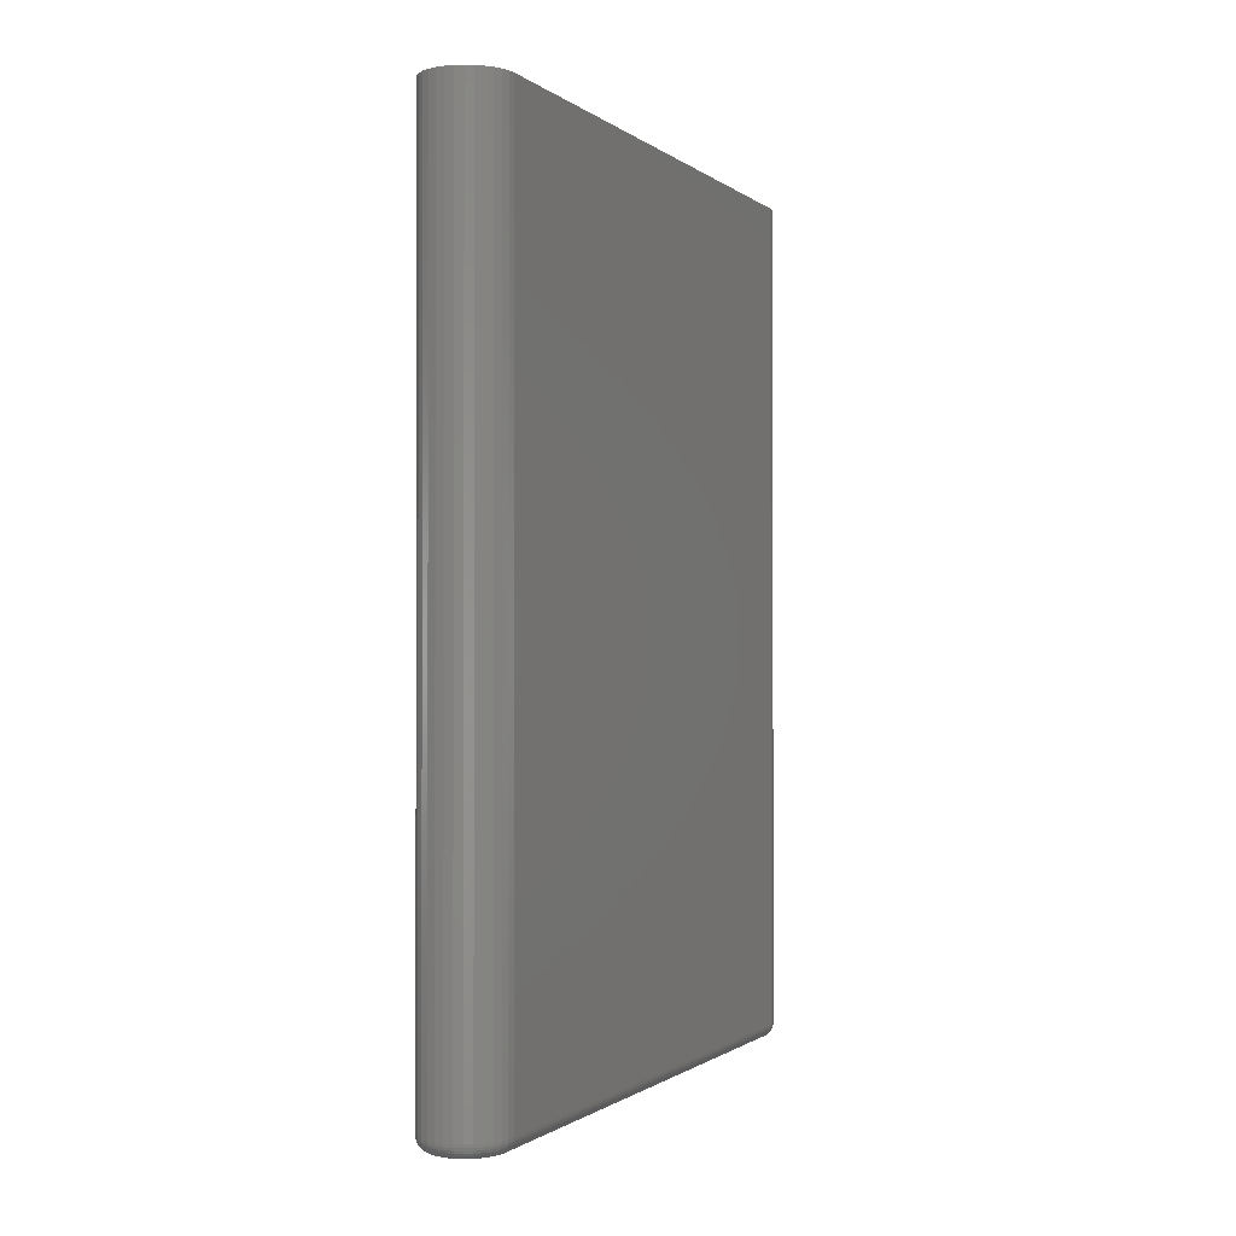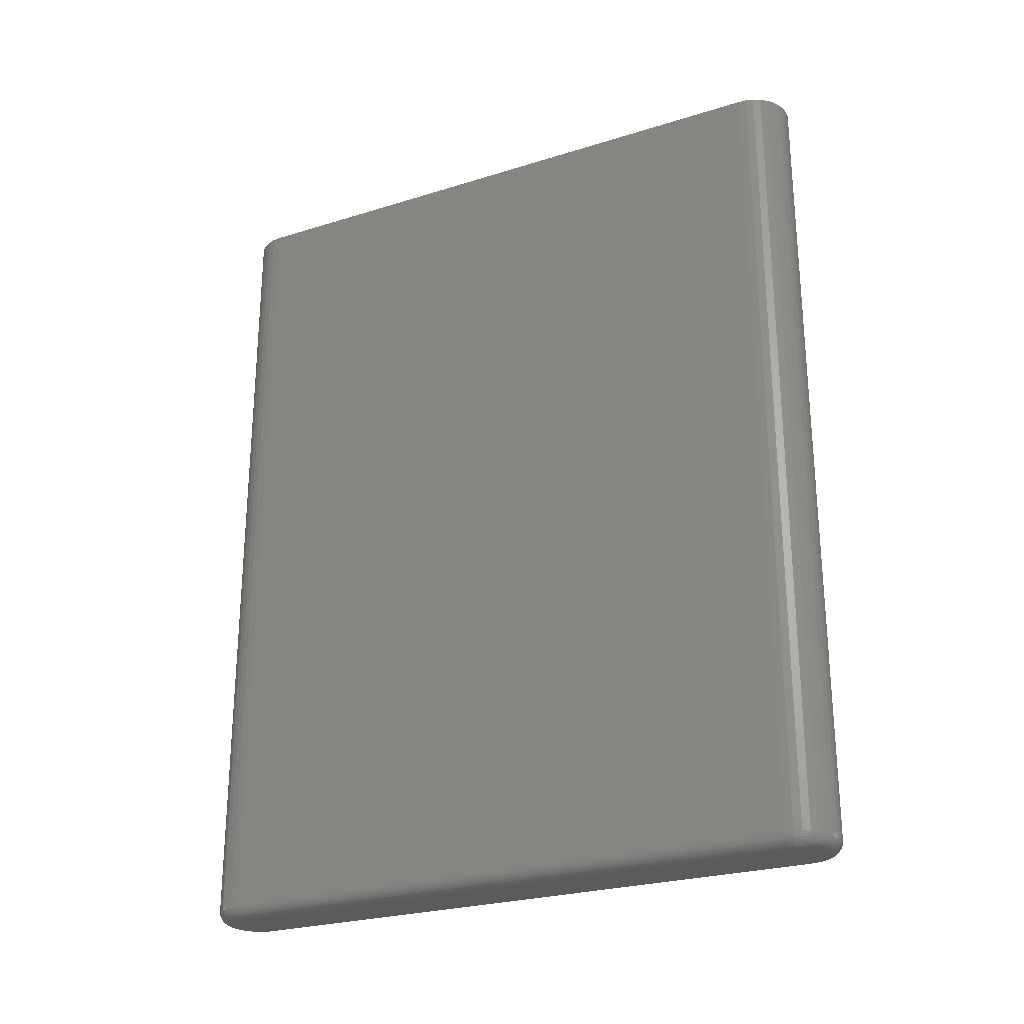
<metadata>
{"format":"stl","ext":"stl","renderer":"f3d","projection":"perspective","resolution":1024,"background":"white","views":[{"elev":-0.9,"azim":-156.9,"up":"+Z"},{"elev":-25.7,"azim":116.5,"up":"+Z"}]}
</metadata>
<code>
# stl→obj: 340 verts, 676 faces
v -0.01165 0.732 -0.4922
v -0.005699 0.7338 -0.4922
v 0.0004934 0.7344 -0.4922
v 0.006686 0.7338 -0.4922
v 0.01264 0.732 -0.4922
v -0.01714 0.729 -0.4922
v 0.01813 0.729 -0.4922
v -0.02195 0.7251 -0.4922
v 0.02294 0.7251 -0.4922
v -0.0259 0.7203 -0.4922
v 0.02689 0.7203 -0.4922
v -0.02883 0.7148 -0.4922
v 0.02982 0.7148 -0.4922
v -0.03064 0.7088 -0.4922
v 0.03163 0.7088 -0.4922
v 0.02982 -0.01215 -0.4922
v -0.02883 -0.01215 -0.4922
v 0.03163 -0.006193 -0.4922
v -0.0259 -0.01764 -0.4922
v 0.02689 -0.01764 -0.4922
v -0.02195 -0.02245 -0.4922
v 0.02294 -0.02245 -0.4922
v -0.01714 -0.02639 -0.4922
v 0.01813 -0.02639 -0.4922
v -0.01165 -0.02933 -0.4922
v 0.01264 -0.02933 -0.4922
v -0.005699 -0.03113 -0.4922
v 0.0004934 -0.03174 -0.4922
v 0.006686 -0.03113 -0.4922
v -0.03064 -0.006193 -0.4922
v -0.03125 -1.11e-16 -0.4922
v 0.03224 -3.209e-17 -0.4922
v -0.03125 0.7026 -0.4922
v 0.03224 0.7026 -0.4922
v -0.04688 0.7026 0.4922
v -0.04688 0.7026 -0.4766
v -0.04688 5.801e-18 0.4922
v -0.04688 5.801e-18 -0.4766
v -0.04596 0.7119 -0.4766
v -0.04596 0.7119 0.4922
v -0.04327 0.7208 -0.4766
v -0.04327 0.7208 0.4922
v -0.03889 0.7289 -0.4766
v -0.03889 0.7289 0.4922
v -0.033 0.7361 -0.4766
v -0.033 0.7361 0.4922
v -0.02582 0.742 -0.4766
v -0.02582 0.742 0.4922
v -0.01763 0.7464 -0.4766
v -0.01763 0.7464 0.4922
v -0.008748 0.7491 -0.4766
v -0.008748 0.7491 0.4922
v 0.0004934 0.75 -0.4766
v 0.0004934 0.75 0.4922
v 0.009735 0.7491 -0.4766
v 0.009735 0.7491 0.4922
v 0.01862 0.7464 -0.4766
v 0.01862 0.7464 0.4922
v 0.02681 0.742 -0.4766
v 0.02681 0.742 0.4922
v 0.03399 0.7361 -0.4766
v 0.03399 0.7361 0.4922
v 0.03988 0.7289 -0.4766
v 0.03988 0.7289 0.4922
v 0.04426 0.7208 -0.4766
v 0.04426 0.7208 0.4922
v 0.04695 0.7119 -0.4766
v 0.04695 0.7119 0.4922
v 0.04786 0.7026 -0.4766
v 0.04786 0.7026 0.4922
v 0.04786 -1.16e-17 0.4922
v 0.04786 -1.16e-17 -0.4766
v 0.04695 -0.009241 -0.4766
v 0.04695 -0.009241 0.4922
v 0.04426 -0.01813 -0.4766
v 0.04426 -0.01813 0.4922
v 0.03988 -0.02632 -0.4766
v 0.03988 -0.02632 0.4922
v 0.03399 -0.03349 -0.4766
v 0.03399 -0.03349 0.4922
v 0.02681 -0.03939 -0.4766
v 0.02681 -0.03939 0.4922
v 0.01862 -0.04376 -0.4766
v 0.01862 -0.04376 0.4922
v 0.009735 -0.04646 -0.4766
v 0.009735 -0.04646 0.4922
v 0.0004934 -0.04737 -0.4766
v 0.0004934 -0.04737 0.4922
v -0.008748 -0.04646 -0.4766
v -0.008748 -0.04646 0.4922
v -0.01763 -0.04376 -0.4766
v -0.01763 -0.04376 0.4922
v -0.02582 -0.03939 -0.4766
v -0.02582 -0.03939 0.4922
v -0.033 -0.03349 -0.4766
v -0.033 -0.03349 0.4922
v -0.03889 -0.02632 -0.4766
v -0.03889 -0.02632 0.4922
v -0.04327 -0.01813 -0.4766
v -0.04327 -0.01813 0.4922
v -0.04596 -0.009241 -0.4766
v -0.04596 -0.009241 0.4922
v -0.0343 0.7026 -0.4919
v -0.0343 6.939e-18 -0.4919
v -0.03723 0.7026 -0.491
v -0.03723 1.041e-17 -0.491
v -0.03993 0.7026 -0.4896
v -0.03993 1.214e-17 -0.4896
v -0.0423 0.7026 -0.4876
v -0.0423 1.388e-17 -0.4876
v -0.04424 0.7026 -0.4852
v -0.04424 1.561e-17 -0.4852
v -0.04569 0.7026 -0.4825
v -0.04569 1.735e-17 -0.4825
v -0.04657 0.7026 -0.4796
v -0.04657 1.735e-17 -0.4796
v -0.04567 0.7118 -0.4796
v -0.0448 0.7116 -0.4825
v -0.04338 0.7114 -0.4852
v -0.04148 0.711 -0.4876
v -0.03915 0.7105 -0.4896
v -0.0365 0.71 -0.491
v -0.03363 0.7094 -0.4919
v 0.04666 0.7118 -0.4796
v 0.04756 0.7026 -0.4796
v 0.04579 0.7116 -0.4825
v 0.04667 0.7026 -0.4825
v 0.04437 0.7114 -0.4852
v 0.04523 0.7026 -0.4852
v 0.04246 0.711 -0.4876
v 0.04329 0.7026 -0.4876
v 0.04014 0.7105 -0.4896
v 0.04092 0.7026 -0.4896
v 0.03749 0.71 -0.491
v 0.03822 0.7026 -0.491
v 0.03462 0.7094 -0.4919
v 0.03529 0.7026 -0.4919
v 0.04398 0.7206 -0.4796
v 0.04316 0.7203 -0.4825
v 0.04182 0.7198 -0.4852
v 0.04003 0.719 -0.4876
v 0.03784 0.7181 -0.4896
v 0.03534 0.7171 -0.491
v 0.03264 0.7159 -0.4919
v 0.03963 0.7288 -0.4796
v 0.03889 0.7283 -0.4825
v 0.03769 0.7275 -0.4852
v 0.03607 0.7264 -0.4876
v 0.0341 0.7251 -0.4896
v 0.03186 0.7236 -0.491
v 0.02942 0.722 -0.4919
v 0.03378 0.7359 -0.4796
v 0.03315 0.7353 -0.4825
v 0.03213 0.7343 -0.4852
v 0.03075 0.7329 -0.4876
v 0.02908 0.7312 -0.4896
v 0.02717 0.7293 -0.491
v 0.02509 0.7272 -0.4919
v 0.02664 0.7418 -0.4796
v 0.02615 0.741 -0.4825
v 0.02535 0.7398 -0.4852
v 0.02427 0.7382 -0.4876
v 0.02295 0.7362 -0.4896
v 0.02145 0.734 -0.491
v 0.01982 0.7316 -0.4919
v 0.01851 0.7461 -0.4796
v 0.01817 0.7453 -0.4825
v 0.01761 0.744 -0.4852
v 0.01687 0.7422 -0.4876
v 0.01596 0.74 -0.4896
v 0.01493 0.7375 -0.491
v 0.01381 0.7348 -0.4919
v 0.009676 0.7488 -0.4796
v 0.009503 0.7479 -0.4825
v 0.009221 0.7465 -0.4852
v 0.008842 0.7446 -0.4876
v 0.00838 0.7423 -0.4896
v 0.007853 0.7396 -0.491
v 0.007281 0.7368 -0.4919
v 0.0004934 0.7497 -0.4796
v 0.0004934 0.7488 -0.4825
v 0.0004934 0.7474 -0.4852
v 0.0004934 0.7454 -0.4876
v 0.0004934 0.7431 -0.4896
v 0.0004934 0.7404 -0.491
v 0.0004934 0.7374 -0.4919
v -0.008689 0.7488 -0.4796
v -0.008516 0.7479 -0.4825
v -0.008234 0.7465 -0.4852
v -0.007855 0.7446 -0.4876
v -0.007393 0.7423 -0.4896
v -0.006866 0.7396 -0.491
v -0.006294 0.7368 -0.4919
v -0.01752 0.7461 -0.4796
v -0.01718 0.7453 -0.4825
v -0.01663 0.744 -0.4852
v -0.01588 0.7422 -0.4876
v -0.01498 0.74 -0.4896
v -0.01394 0.7375 -0.491
v -0.01282 0.7348 -0.4919
v -0.02566 0.7418 -0.4796
v -0.02516 0.741 -0.4825
v -0.02436 0.7398 -0.4852
v -0.02328 0.7382 -0.4876
v -0.02197 0.7362 -0.4896
v -0.02046 0.734 -0.491
v -0.01884 0.7316 -0.4919
v -0.03279 0.7359 -0.4796
v -0.03216 0.7353 -0.4825
v -0.03114 0.7343 -0.4852
v -0.02977 0.7329 -0.4876
v -0.02809 0.7312 -0.4896
v -0.02618 0.7293 -0.491
v -0.02411 0.7272 -0.4919
v -0.03864 0.7288 -0.4796
v -0.0379 0.7283 -0.4825
v -0.0367 0.7275 -0.4852
v -0.03509 0.7264 -0.4876
v -0.03312 0.7251 -0.4896
v -0.03087 0.7236 -0.491
v -0.02843 0.722 -0.4919
v -0.04299 0.7206 -0.4796
v -0.04217 0.7203 -0.4825
v -0.04084 0.7198 -0.4852
v -0.03904 0.719 -0.4876
v -0.03685 0.7181 -0.4896
v -0.03436 0.7171 -0.491
v -0.03165 0.7159 -0.4919
v 0.03529 -3.99e-17 -0.4919
v 0.03822 -4.337e-17 -0.491
v 0.04092 -4.51e-17 -0.4896
v 0.04329 -4.857e-17 -0.4876
v 0.04523 -4.857e-17 -0.4852
v 0.04667 -4.857e-17 -0.4825
v 0.04756 -5.031e-17 -0.4796
v 0.04666 -0.009183 -0.4796
v 0.04579 -0.009009 -0.4825
v 0.04437 -0.008727 -0.4852
v 0.04246 -0.008348 -0.4876
v 0.04014 -0.007886 -0.4896
v 0.03749 -0.007359 -0.491
v 0.03462 -0.006788 -0.4919
v -0.04567 -0.009183 -0.4796
v -0.0448 -0.009009 -0.4825
v -0.04338 -0.008727 -0.4852
v -0.04148 -0.008348 -0.4876
v -0.03915 -0.007886 -0.4896
v -0.0365 -0.007359 -0.491
v -0.03363 -0.006788 -0.4919
v -0.04299 -0.01801 -0.4796
v -0.04217 -0.01767 -0.4825
v -0.04084 -0.01712 -0.4852
v -0.03904 -0.01638 -0.4876
v -0.03685 -0.01547 -0.4896
v -0.03436 -0.01444 -0.491
v -0.03165 -0.01331 -0.4919
v -0.03864 -0.02615 -0.4796
v -0.0379 -0.02566 -0.4825
v -0.0367 -0.02485 -0.4852
v -0.03509 -0.02377 -0.4876
v -0.03312 -0.02246 -0.4896
v -0.03087 -0.02096 -0.491
v -0.02843 -0.01933 -0.4919
v -0.03279 -0.03328 -0.4796
v -0.03216 -0.03265 -0.4825
v -0.03114 -0.03163 -0.4852
v -0.02977 -0.03026 -0.4876
v -0.02809 -0.02858 -0.4896
v -0.02618 -0.02667 -0.491
v -0.02411 -0.0246 -0.4919
v -0.02566 -0.03914 -0.4796
v -0.02516 -0.0384 -0.4825
v -0.02436 -0.0372 -0.4852
v -0.02328 -0.03558 -0.4876
v -0.02197 -0.03361 -0.4896
v -0.02046 -0.03137 -0.491
v -0.01884 -0.02893 -0.4919
v -0.01752 -0.04349 -0.4796
v -0.01718 -0.04266 -0.4825
v -0.01663 -0.04133 -0.4852
v -0.01588 -0.03953 -0.4876
v -0.01498 -0.03735 -0.4896
v -0.01394 -0.03485 -0.491
v -0.01282 -0.03214 -0.4919
v -0.008689 -0.04616 -0.4796
v -0.008516 -0.04529 -0.4825
v -0.008234 -0.04388 -0.4852
v -0.007855 -0.04197 -0.4876
v -0.007393 -0.03965 -0.4896
v -0.006866 -0.037 -0.491
v -0.006294 -0.03412 -0.4919
v 0.0004934 -0.04707 -0.4796
v 0.0004934 -0.04618 -0.4825
v 0.0004934 -0.04474 -0.4852
v 0.0004934 -0.04279 -0.4876
v 0.0004934 -0.04042 -0.4896
v 0.0004934 -0.03772 -0.491
v 0.0004934 -0.03479 -0.4919
v 0.009676 -0.04616 -0.4796
v 0.009503 -0.04529 -0.4825
v 0.009221 -0.04388 -0.4852
v 0.008842 -0.04197 -0.4876
v 0.00838 -0.03965 -0.4896
v 0.007853 -0.037 -0.491
v 0.007281 -0.03412 -0.4919
v 0.01851 -0.04349 -0.4796
v 0.01817 -0.04266 -0.4825
v 0.01761 -0.04133 -0.4852
v 0.01687 -0.03953 -0.4876
v 0.01596 -0.03735 -0.4896
v 0.01493 -0.03485 -0.491
v 0.01381 -0.03214 -0.4919
v 0.02664 -0.03914 -0.4796
v 0.02615 -0.0384 -0.4825
v 0.02535 -0.0372 -0.4852
v 0.02427 -0.03558 -0.4876
v 0.02295 -0.03361 -0.4896
v 0.02145 -0.03137 -0.491
v 0.01982 -0.02893 -0.4919
v 0.03378 -0.03328 -0.4796
v 0.03315 -0.03265 -0.4825
v 0.03213 -0.03163 -0.4852
v 0.03075 -0.03026 -0.4876
v 0.02908 -0.02858 -0.4896
v 0.02717 -0.02667 -0.491
v 0.02509 -0.0246 -0.4919
v 0.03963 -0.02615 -0.4796
v 0.03889 -0.02566 -0.4825
v 0.03769 -0.02485 -0.4852
v 0.03607 -0.02377 -0.4876
v 0.0341 -0.02246 -0.4896
v 0.03186 -0.02096 -0.491
v 0.02942 -0.01933 -0.4919
v 0.04398 -0.01801 -0.4796
v 0.04316 -0.01767 -0.4825
v 0.04182 -0.01712 -0.4852
v 0.04003 -0.01638 -0.4876
v 0.03784 -0.01547 -0.4896
v 0.03534 -0.01444 -0.491
v 0.03264 -0.01331 -0.4919
f 1 2 3
f 1 3 4
f 5 1 4
f 6 1 5
f 7 6 5
f 8 6 7
f 9 8 7
f 10 8 9
f 11 10 9
f 12 10 11
f 13 12 11
f 14 12 13
f 15 14 13
f 16 17 18
f 19 17 16
f 20 19 16
f 21 19 20
f 22 21 20
f 23 21 22
f 24 23 22
f 25 23 24
f 26 25 24
f 27 25 26
f 28 27 26
f 29 28 26
f 17 30 18
f 18 30 31
f 18 31 32
f 32 31 33
f 32 33 34
f 34 33 14
f 34 14 15
f 35 36 37
f 37 36 38
f 36 35 39
f 39 35 40
f 39 40 41
f 41 40 42
f 41 42 43
f 43 42 44
f 43 44 45
f 45 44 46
f 45 46 47
f 47 46 48
f 47 48 49
f 49 48 50
f 49 50 51
f 51 50 52
f 51 52 53
f 53 52 54
f 53 54 55
f 55 54 56
f 55 56 57
f 57 56 58
f 57 58 59
f 59 58 60
f 59 60 61
f 61 60 62
f 61 62 63
f 63 62 64
f 63 64 65
f 65 64 66
f 65 66 67
f 67 66 68
f 67 68 69
f 69 68 70
f 71 72 70
f 70 72 69
f 72 71 73
f 73 71 74
f 73 74 75
f 75 74 76
f 75 76 77
f 77 76 78
f 77 78 79
f 79 78 80
f 79 80 81
f 81 80 82
f 81 82 83
f 83 82 84
f 83 84 85
f 85 84 86
f 85 86 87
f 87 86 88
f 87 88 89
f 89 88 90
f 89 90 91
f 91 90 92
f 91 92 93
f 93 92 94
f 93 94 95
f 95 94 96
f 95 96 97
f 97 96 98
f 97 98 99
f 99 98 100
f 99 100 101
f 101 100 102
f 101 102 38
f 38 102 37
f 33 31 103
f 103 31 104
f 103 104 105
f 105 104 106
f 105 106 107
f 107 106 108
f 107 108 109
f 109 108 110
f 109 110 111
f 111 110 112
f 111 112 113
f 113 112 114
f 113 114 115
f 115 114 116
f 115 116 36
f 36 116 38
f 36 39 115
f 115 39 117
f 115 117 113
f 113 117 118
f 113 118 111
f 111 118 119
f 111 119 109
f 109 119 120
f 109 120 107
f 107 120 121
f 107 121 105
f 105 121 122
f 105 122 103
f 103 122 123
f 103 123 33
f 33 123 14
f 67 69 124
f 124 69 125
f 124 125 126
f 126 125 127
f 126 127 128
f 128 127 129
f 128 129 130
f 130 129 131
f 130 131 132
f 132 131 133
f 132 133 134
f 134 133 135
f 134 135 136
f 136 135 137
f 136 137 15
f 15 137 34
f 65 67 138
f 138 67 124
f 138 124 139
f 139 124 126
f 139 126 140
f 140 126 128
f 140 128 141
f 141 128 130
f 141 130 142
f 142 130 132
f 142 132 143
f 143 132 134
f 143 134 144
f 144 134 136
f 144 136 13
f 13 136 15
f 63 65 145
f 145 65 138
f 145 138 146
f 146 138 139
f 146 139 147
f 147 139 140
f 147 140 148
f 148 140 141
f 148 141 149
f 149 141 142
f 149 142 150
f 150 142 143
f 150 143 151
f 151 143 144
f 151 144 11
f 11 144 13
f 61 63 152
f 152 63 145
f 152 145 153
f 153 145 146
f 153 146 154
f 154 146 147
f 154 147 155
f 155 147 148
f 155 148 156
f 156 148 149
f 156 149 157
f 157 149 150
f 157 150 158
f 158 150 151
f 158 151 9
f 9 151 11
f 59 61 159
f 159 61 152
f 159 152 160
f 160 152 153
f 160 153 161
f 161 153 154
f 161 154 162
f 162 154 155
f 162 155 163
f 163 155 156
f 163 156 164
f 164 156 157
f 164 157 165
f 165 157 158
f 165 158 7
f 7 158 9
f 57 59 166
f 166 59 159
f 166 159 167
f 167 159 160
f 167 160 168
f 168 160 161
f 168 161 169
f 169 161 162
f 169 162 170
f 170 162 163
f 170 163 171
f 171 163 164
f 171 164 172
f 172 164 165
f 172 165 5
f 5 165 7
f 55 57 173
f 173 57 166
f 173 166 174
f 174 166 167
f 174 167 175
f 175 167 168
f 175 168 176
f 176 168 169
f 176 169 177
f 177 169 170
f 177 170 178
f 178 170 171
f 178 171 179
f 179 171 172
f 179 172 4
f 4 172 5
f 53 55 180
f 180 55 173
f 180 173 181
f 181 173 174
f 181 174 182
f 182 174 175
f 182 175 183
f 183 175 176
f 183 176 184
f 184 176 177
f 184 177 185
f 185 177 178
f 185 178 186
f 186 178 179
f 186 179 3
f 3 179 4
f 51 53 187
f 187 53 180
f 187 180 188
f 188 180 181
f 188 181 189
f 189 181 182
f 189 182 190
f 190 182 183
f 190 183 191
f 191 183 184
f 191 184 192
f 192 184 185
f 192 185 193
f 193 185 186
f 193 186 2
f 2 186 3
f 49 51 194
f 194 51 187
f 194 187 195
f 195 187 188
f 195 188 196
f 196 188 189
f 196 189 197
f 197 189 190
f 197 190 198
f 198 190 191
f 198 191 199
f 199 191 192
f 199 192 200
f 200 192 193
f 200 193 1
f 1 193 2
f 47 49 201
f 201 49 194
f 201 194 202
f 202 194 195
f 202 195 203
f 203 195 196
f 203 196 204
f 204 196 197
f 204 197 205
f 205 197 198
f 205 198 206
f 206 198 199
f 206 199 207
f 207 199 200
f 207 200 6
f 6 200 1
f 45 47 208
f 208 47 201
f 208 201 209
f 209 201 202
f 209 202 210
f 210 202 203
f 210 203 211
f 211 203 204
f 211 204 212
f 212 204 205
f 212 205 213
f 213 205 206
f 213 206 214
f 214 206 207
f 214 207 8
f 8 207 6
f 43 45 215
f 215 45 208
f 215 208 216
f 216 208 209
f 216 209 217
f 217 209 210
f 217 210 218
f 218 210 211
f 218 211 219
f 219 211 212
f 219 212 220
f 220 212 213
f 220 213 221
f 221 213 214
f 221 214 10
f 10 214 8
f 41 43 222
f 222 43 215
f 222 215 223
f 223 215 216
f 223 216 224
f 224 216 217
f 224 217 225
f 225 217 218
f 225 218 226
f 226 218 219
f 226 219 227
f 227 219 220
f 227 220 228
f 228 220 221
f 228 221 12
f 12 221 10
f 39 41 117
f 117 41 222
f 117 222 118
f 118 222 223
f 118 223 119
f 119 223 224
f 119 224 120
f 120 224 225
f 120 225 121
f 121 225 226
f 121 226 122
f 122 226 227
f 122 227 123
f 123 227 228
f 123 228 14
f 14 228 12
f 32 34 229
f 229 34 137
f 229 137 230
f 230 137 135
f 230 135 231
f 231 135 133
f 231 133 232
f 232 133 131
f 232 131 233
f 233 131 129
f 233 129 234
f 234 129 127
f 234 127 235
f 235 127 125
f 235 125 72
f 72 125 69
f 72 73 235
f 235 73 236
f 235 236 234
f 234 236 237
f 234 237 233
f 233 237 238
f 233 238 232
f 232 238 239
f 232 239 231
f 231 239 240
f 231 240 230
f 230 240 241
f 230 241 229
f 229 241 242
f 229 242 32
f 32 242 18
f 101 38 243
f 243 38 116
f 243 116 244
f 244 116 114
f 244 114 245
f 245 114 112
f 245 112 246
f 246 112 110
f 246 110 247
f 247 110 108
f 247 108 248
f 248 108 106
f 248 106 249
f 249 106 104
f 249 104 30
f 30 104 31
f 99 101 250
f 250 101 243
f 250 243 251
f 251 243 244
f 251 244 252
f 252 244 245
f 252 245 253
f 253 245 246
f 253 246 254
f 254 246 247
f 254 247 255
f 255 247 248
f 255 248 256
f 256 248 249
f 256 249 17
f 17 249 30
f 97 99 257
f 257 99 250
f 257 250 258
f 258 250 251
f 258 251 259
f 259 251 252
f 259 252 260
f 260 252 253
f 260 253 261
f 261 253 254
f 261 254 262
f 262 254 255
f 262 255 263
f 263 255 256
f 263 256 19
f 19 256 17
f 95 97 264
f 264 97 257
f 264 257 265
f 265 257 258
f 265 258 266
f 266 258 259
f 266 259 267
f 267 259 260
f 267 260 268
f 268 260 261
f 268 261 269
f 269 261 262
f 269 262 270
f 270 262 263
f 270 263 21
f 21 263 19
f 93 95 271
f 271 95 264
f 271 264 272
f 272 264 265
f 272 265 273
f 273 265 266
f 273 266 274
f 274 266 267
f 274 267 275
f 275 267 268
f 275 268 276
f 276 268 269
f 276 269 277
f 277 269 270
f 277 270 23
f 23 270 21
f 91 93 278
f 278 93 271
f 278 271 279
f 279 271 272
f 279 272 280
f 280 272 273
f 280 273 281
f 281 273 274
f 281 274 282
f 282 274 275
f 282 275 283
f 283 275 276
f 283 276 284
f 284 276 277
f 284 277 25
f 25 277 23
f 89 91 285
f 285 91 278
f 285 278 286
f 286 278 279
f 286 279 287
f 287 279 280
f 287 280 288
f 288 280 281
f 288 281 289
f 289 281 282
f 289 282 290
f 290 282 283
f 290 283 291
f 291 283 284
f 291 284 27
f 27 284 25
f 87 89 292
f 292 89 285
f 292 285 293
f 293 285 286
f 293 286 294
f 294 286 287
f 294 287 295
f 295 287 288
f 295 288 296
f 296 288 289
f 296 289 297
f 297 289 290
f 297 290 298
f 298 290 291
f 298 291 28
f 28 291 27
f 85 87 299
f 299 87 292
f 299 292 300
f 300 292 293
f 300 293 301
f 301 293 294
f 301 294 302
f 302 294 295
f 302 295 303
f 303 295 296
f 303 296 304
f 304 296 297
f 304 297 305
f 305 297 298
f 305 298 29
f 29 298 28
f 83 85 306
f 306 85 299
f 306 299 307
f 307 299 300
f 307 300 308
f 308 300 301
f 308 301 309
f 309 301 302
f 309 302 310
f 310 302 303
f 310 303 311
f 311 303 304
f 311 304 312
f 312 304 305
f 312 305 26
f 26 305 29
f 81 83 313
f 313 83 306
f 313 306 314
f 314 306 307
f 314 307 315
f 315 307 308
f 315 308 316
f 316 308 309
f 316 309 317
f 317 309 310
f 317 310 318
f 318 310 311
f 318 311 319
f 319 311 312
f 319 312 24
f 24 312 26
f 79 81 320
f 320 81 313
f 320 313 321
f 321 313 314
f 321 314 322
f 322 314 315
f 322 315 323
f 323 315 316
f 323 316 324
f 324 316 317
f 324 317 325
f 325 317 318
f 325 318 326
f 326 318 319
f 326 319 22
f 22 319 24
f 77 79 327
f 327 79 320
f 327 320 328
f 328 320 321
f 328 321 329
f 329 321 322
f 329 322 330
f 330 322 323
f 330 323 331
f 331 323 324
f 331 324 332
f 332 324 325
f 332 325 333
f 333 325 326
f 333 326 20
f 20 326 22
f 75 77 334
f 334 77 327
f 334 327 335
f 335 327 328
f 335 328 336
f 336 328 329
f 336 329 337
f 337 329 330
f 337 330 338
f 338 330 331
f 338 331 339
f 339 331 332
f 339 332 340
f 340 332 333
f 340 333 16
f 16 333 20
f 73 75 236
f 236 75 334
f 236 334 237
f 237 334 335
f 237 335 238
f 238 335 336
f 238 336 239
f 239 336 337
f 239 337 240
f 240 337 338
f 240 338 241
f 241 338 339
f 241 339 242
f 242 339 340
f 242 340 18
f 18 340 16
f 54 52 50
f 56 54 50
f 56 50 58
f 58 50 48
f 58 48 60
f 60 48 46
f 60 46 62
f 62 46 44
f 62 44 64
f 64 44 42
f 64 42 66
f 66 42 40
f 66 40 68
f 74 100 76
f 76 100 98
f 76 98 78
f 78 98 96
f 78 96 80
f 80 96 94
f 80 94 82
f 82 94 92
f 82 92 84
f 84 92 90
f 84 90 88
f 84 88 86
f 68 40 70
f 70 40 35
f 70 35 71
f 71 35 37
f 71 37 74
f 74 37 102
f 74 102 100

</code>
